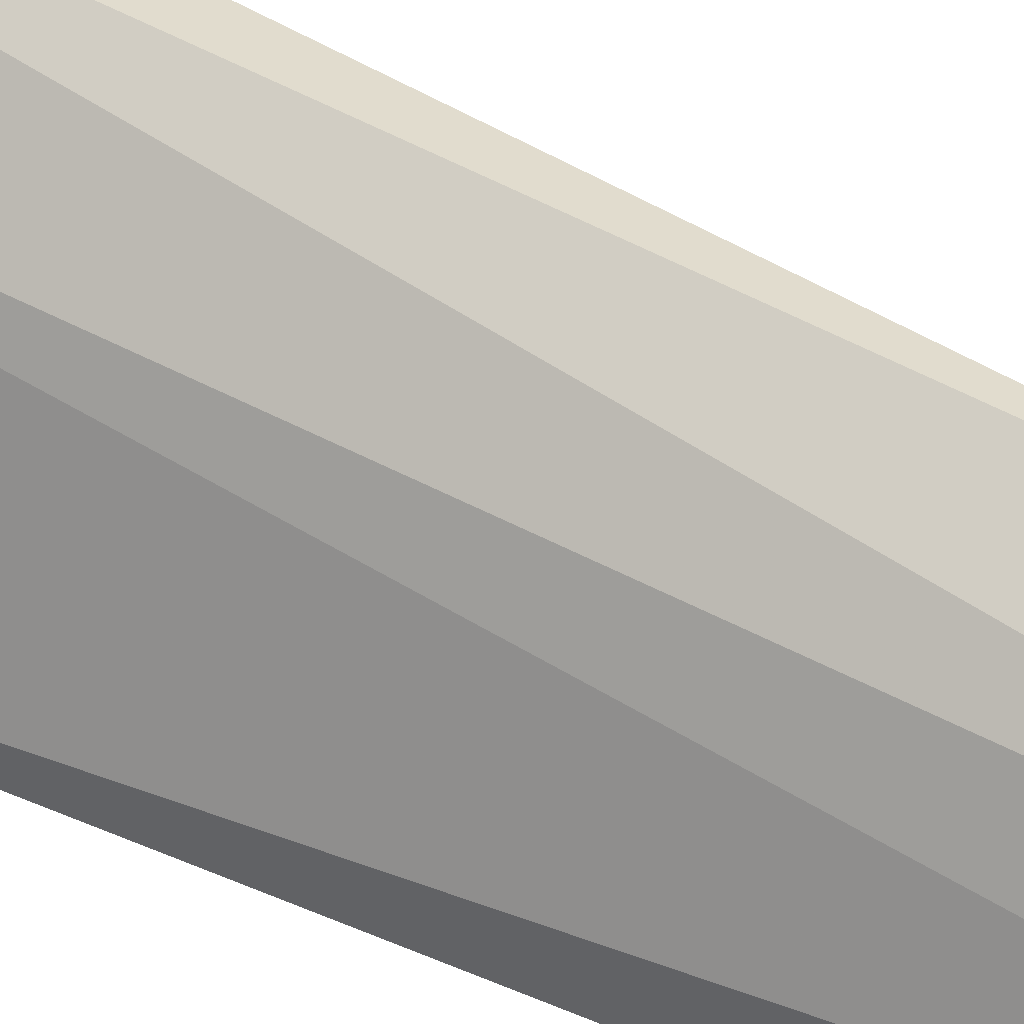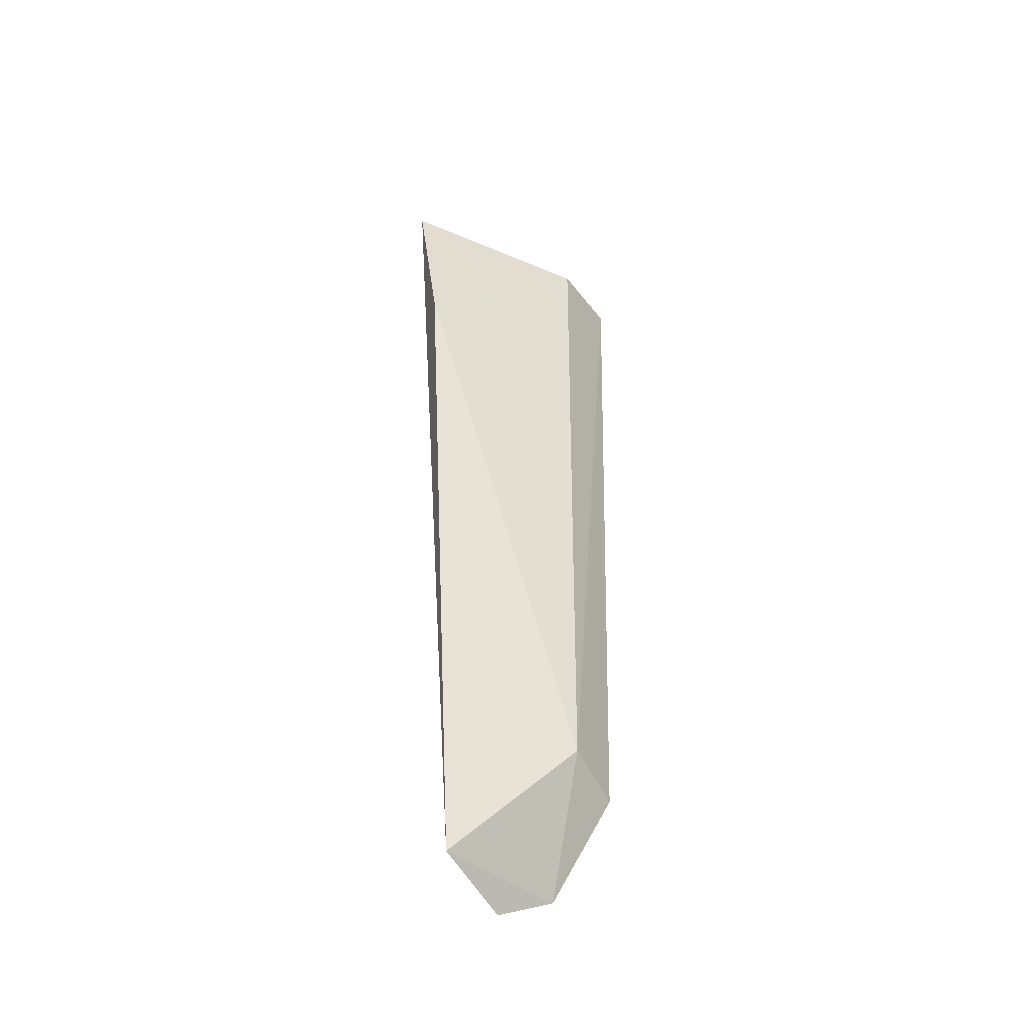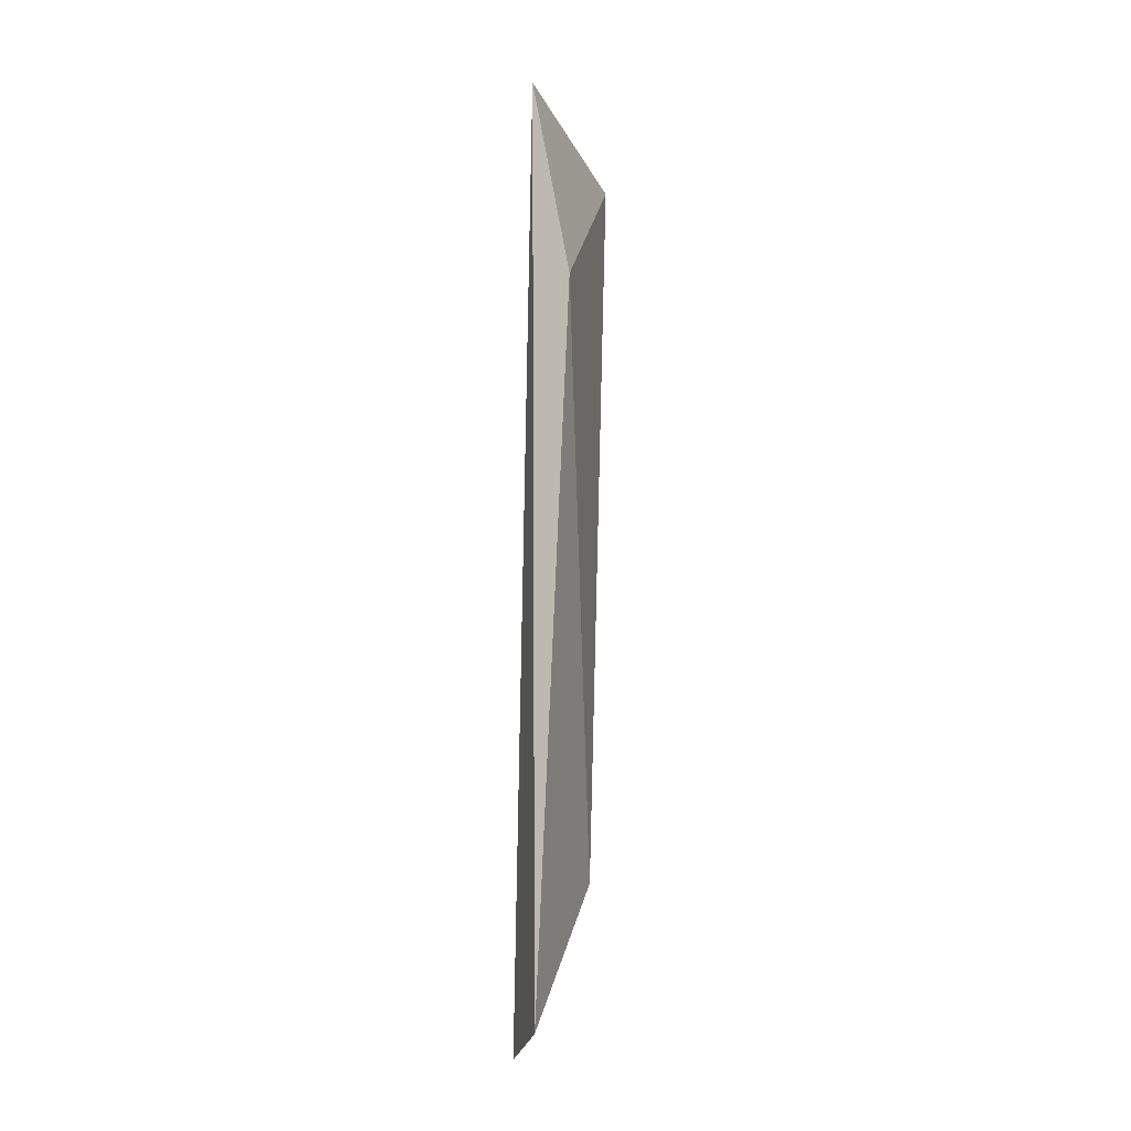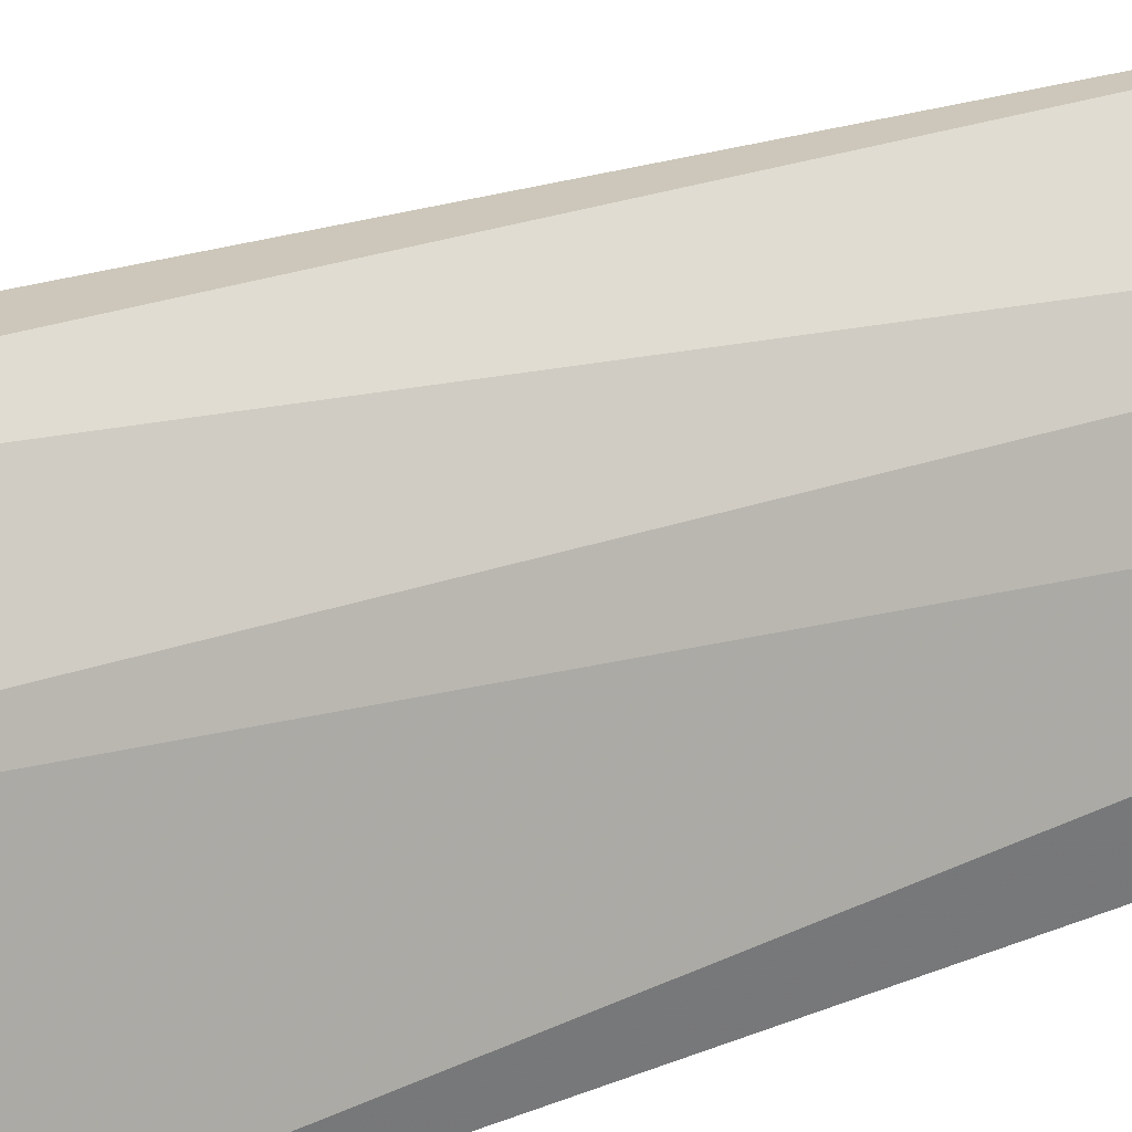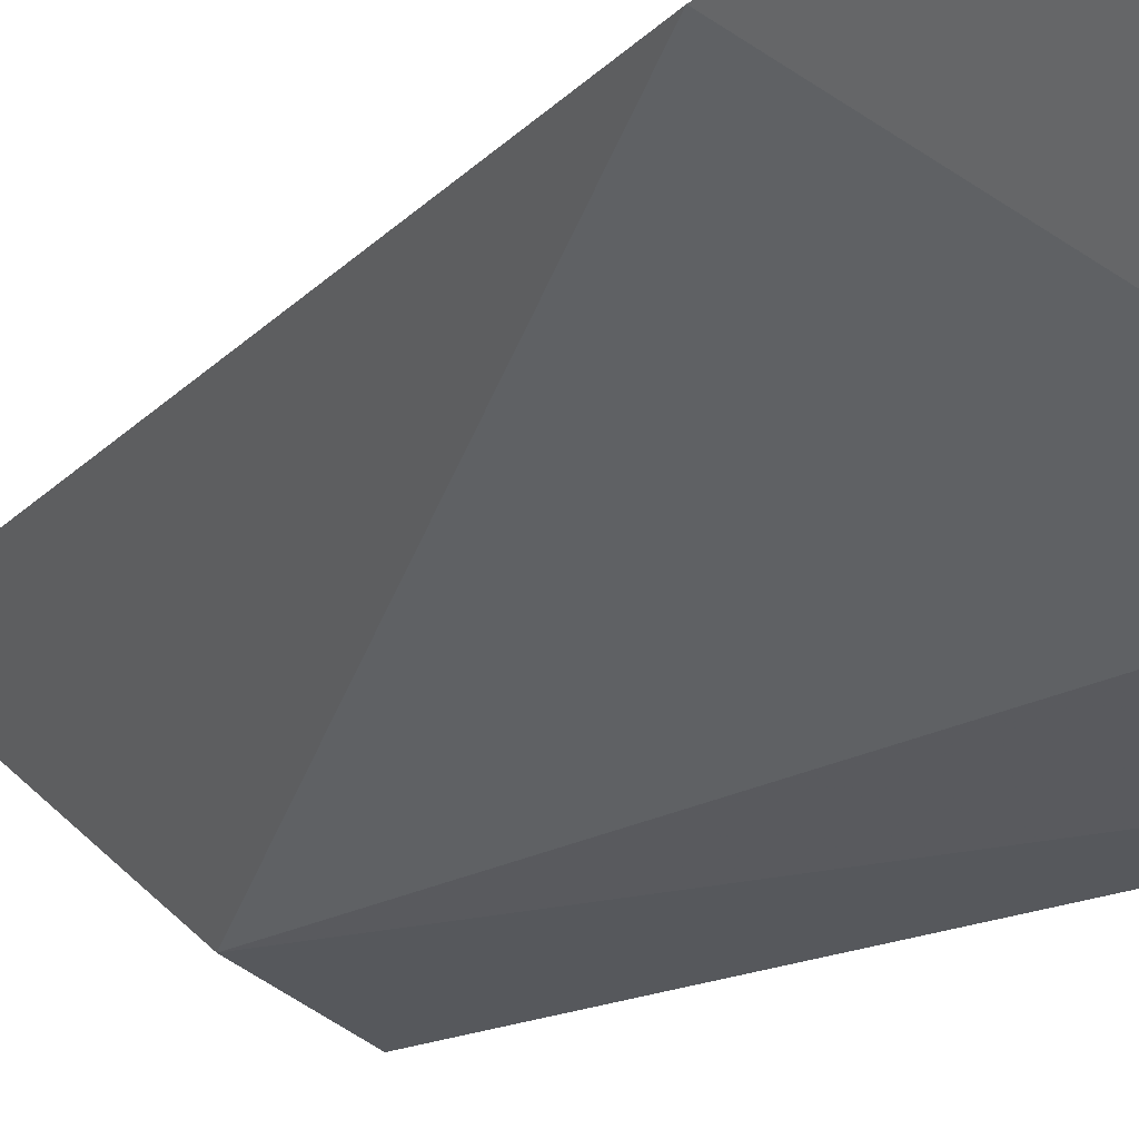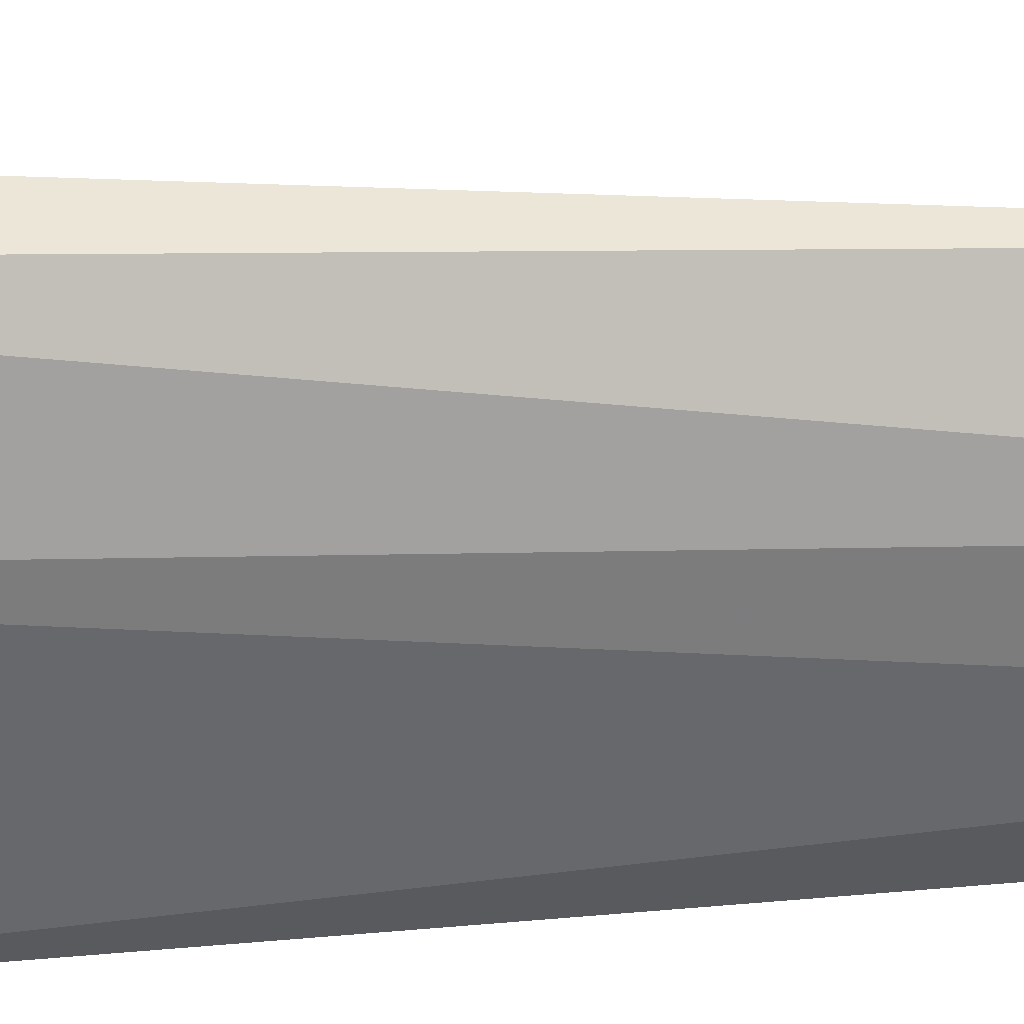
<metadata>
{"format":"obj","ext":"obj","renderer":"f3d","projection":"perspective","resolution":1024,"background":"white","views":[{"elev":54.2,"azim":-65.1,"up":"+Z"},{"elev":-45.3,"azim":98.3,"up":"+Y"},{"elev":-14.6,"azim":50.6,"up":"+Y"},{"elev":46.9,"azim":-113.3,"up":"+Z"},{"elev":-11.2,"azim":153.4,"up":"+Z"},{"elev":69.8,"azim":-94.7,"up":"+Z"}]}
</metadata>
<code>
v 0.06356 0.2363 -0.008411
v 0.0575 0.3676 -0.02715
v 0.06021 0.3748 -0.009935
v 0.05204 0.233 -0.01374
v 0.07469 0.3424 -0.005425
v 0.05458 0.2581 -0.02579
v 0.04661 0.2377 -0.02079
v 0.07095 0.3729 -0.00143
v 0.04591 0.3691 -0.0323
v 0.04499 0.2554 -0.0294
f 6 5 1
f 6 2 5
f 7 1 4
f 7 6 1
f 7 4 3
f 8 4 1
f 8 3 4
f 8 1 5
f 8 5 2
f 8 2 3
f 9 2 6
f 9 7 3
f 9 3 2
f 10 9 6
f 10 6 7
f 10 7 9

</code>
